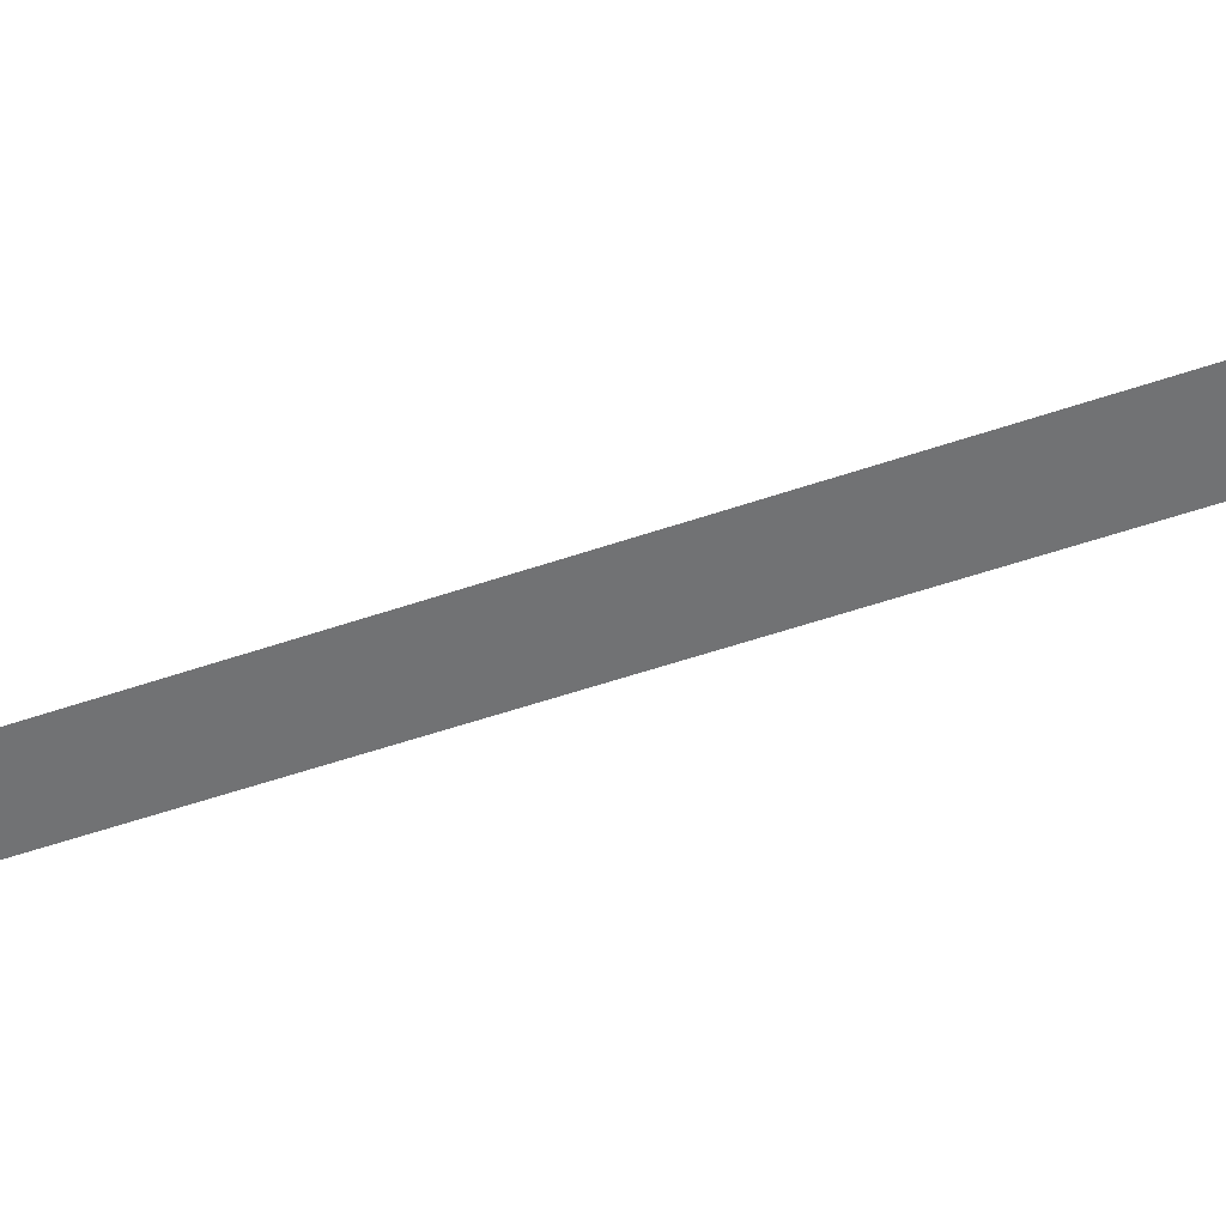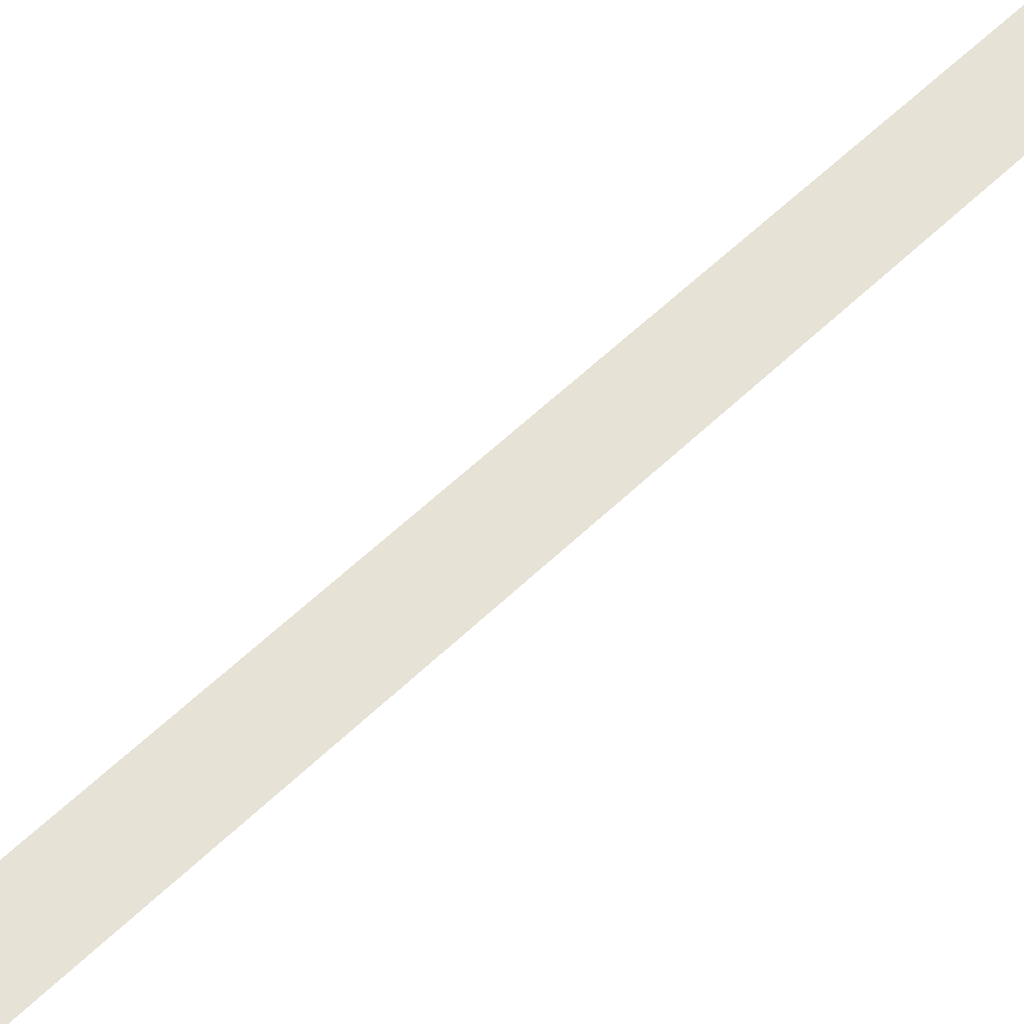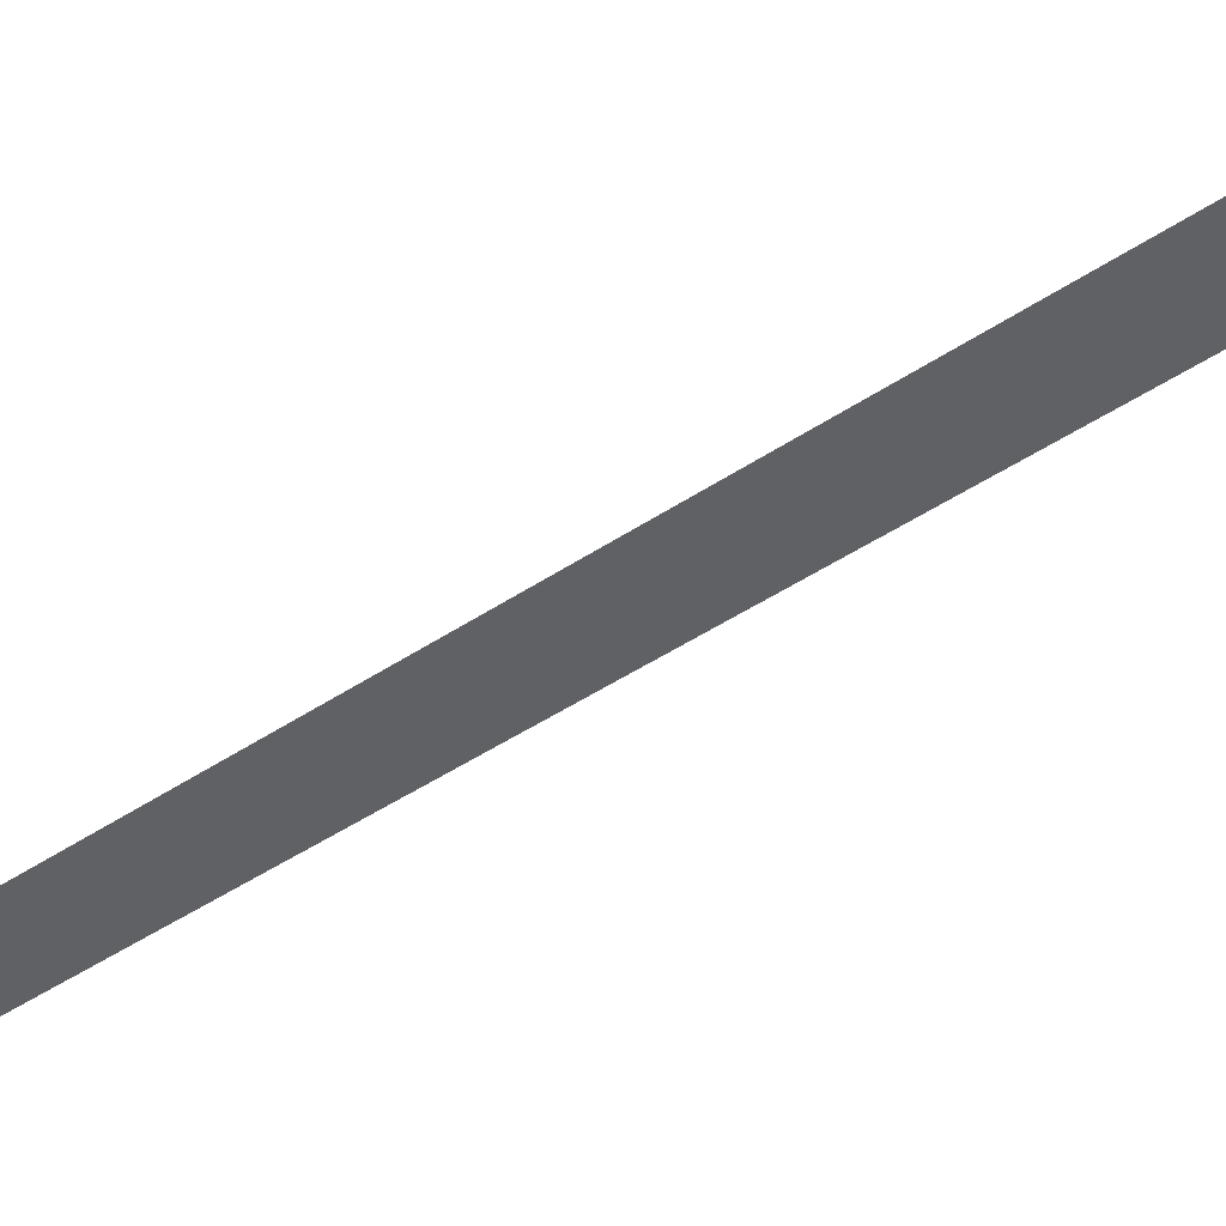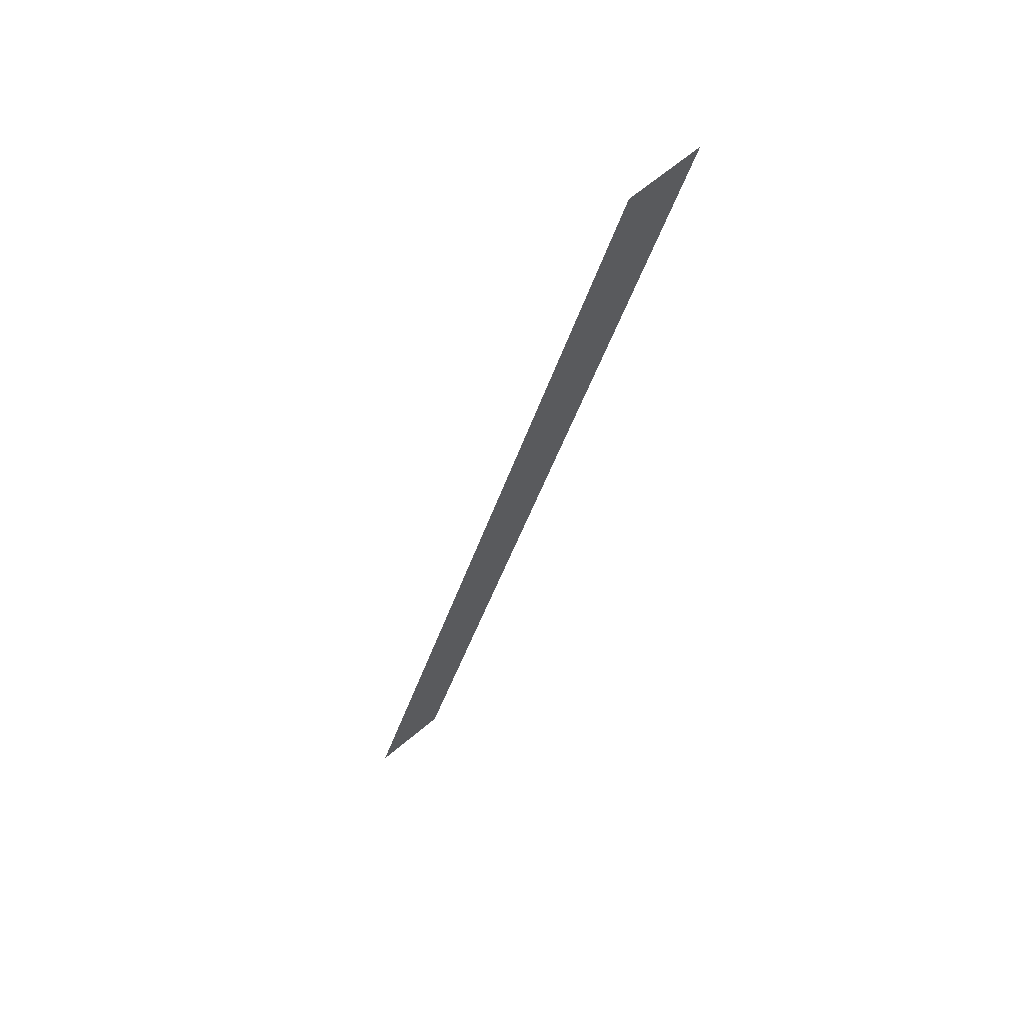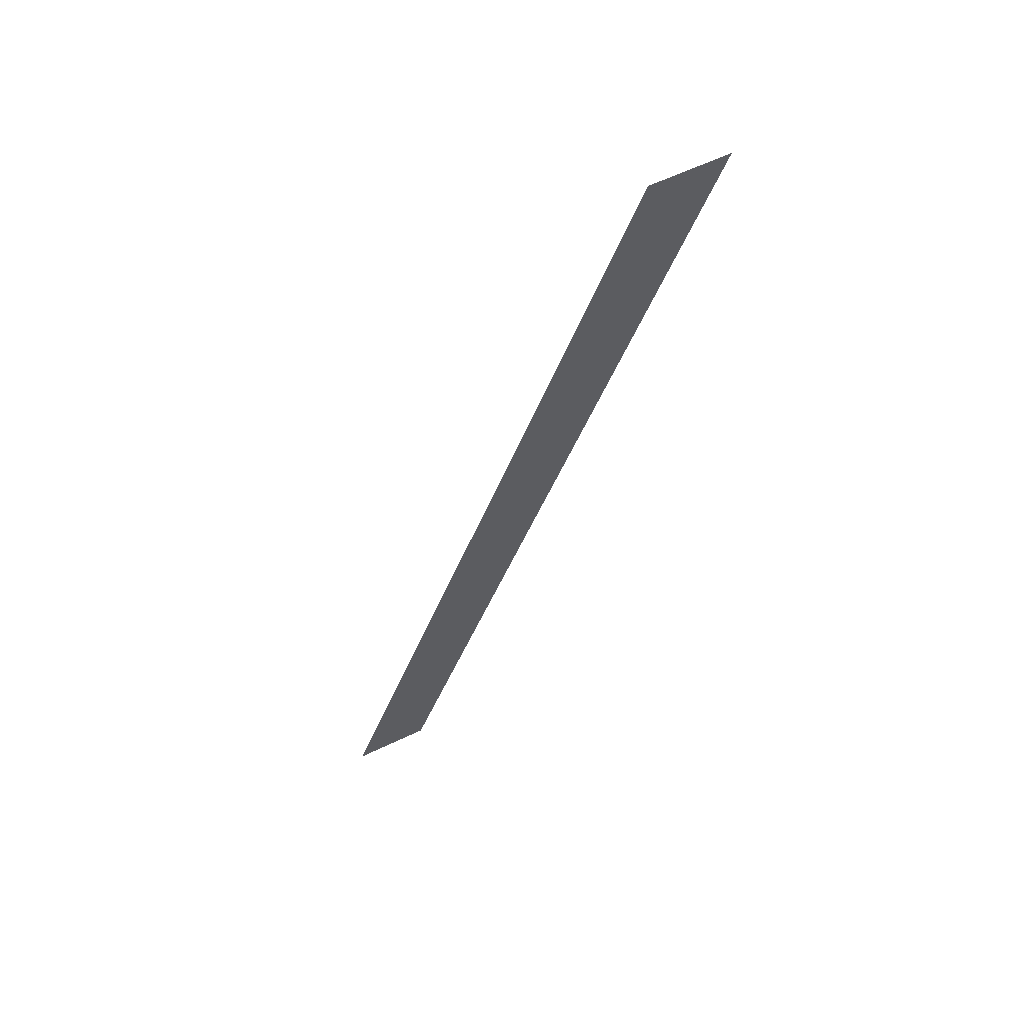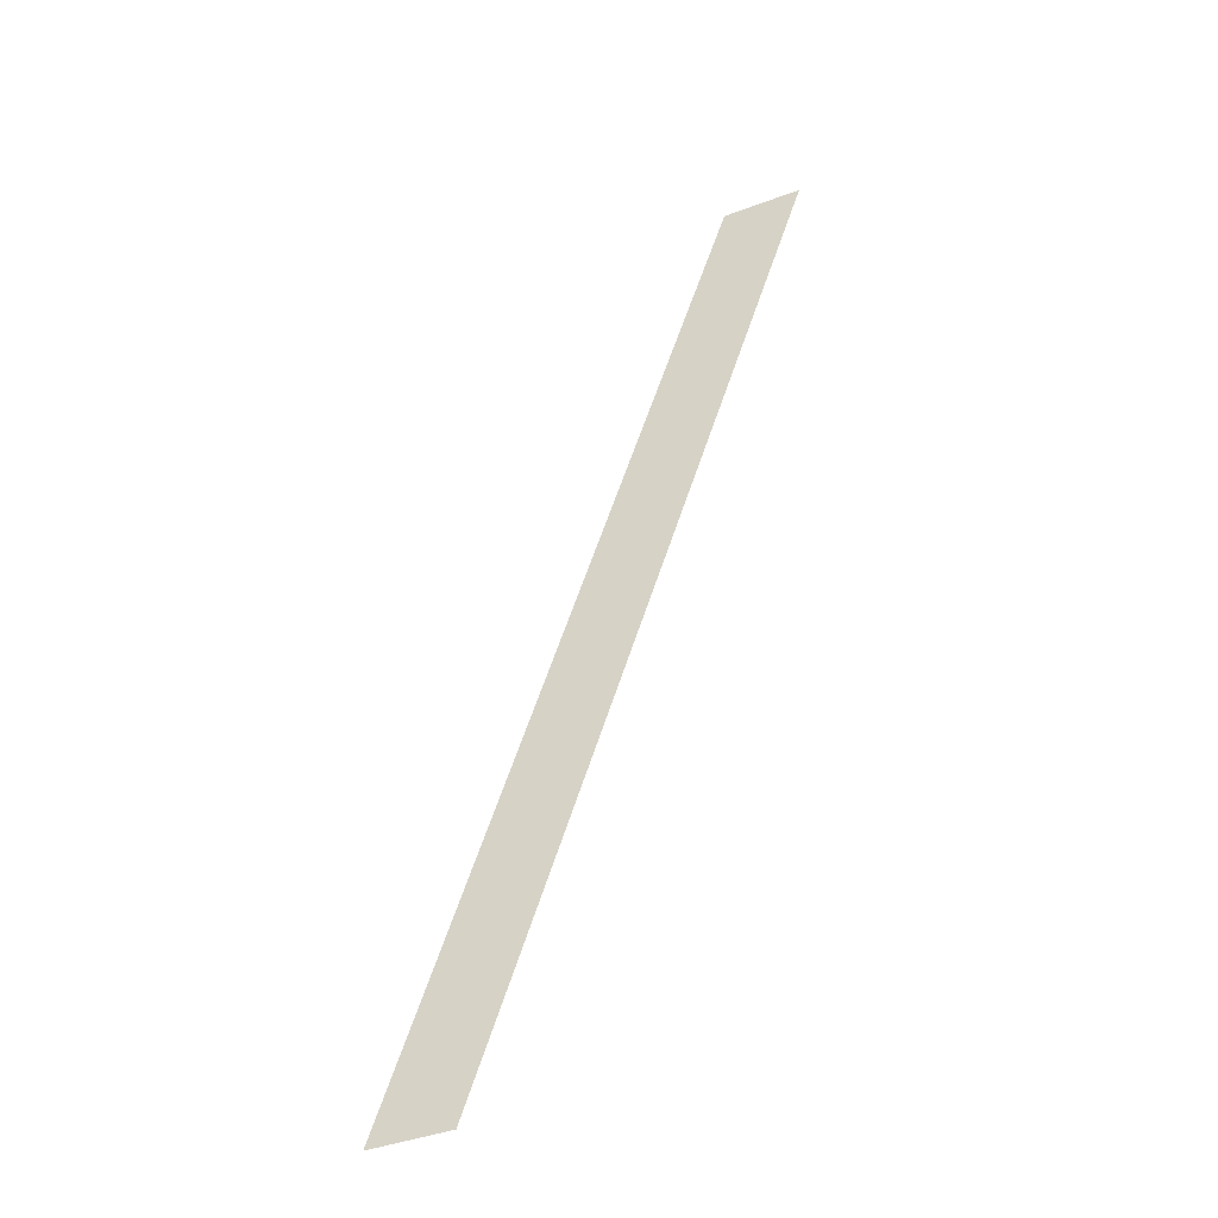
<metadata>
{"format":"obj","ext":"obj","renderer":"f3d","projection":"perspective","resolution":1024,"background":"white","views":[{"elev":-55.6,"azim":-51.2,"up":"+Y"},{"elev":63.8,"azim":65.8,"up":"+Y"},{"elev":-46.1,"azim":-33.4,"up":"+Y"},{"elev":67.4,"azim":-39.9,"up":"+Z"},{"elev":62.2,"azim":-25.7,"up":"+Z"},{"elev":-41.9,"azim":24.2,"up":"+Z"}]}
</metadata>
<code>
o Text.023
v 0.1252 -0 0.1156
v -0.08119 0 -0.6697
v -0.1463 0 -0.6697
v 0.1904 -0 0.1156
f 1 2 3
f 1 4 2

</code>
